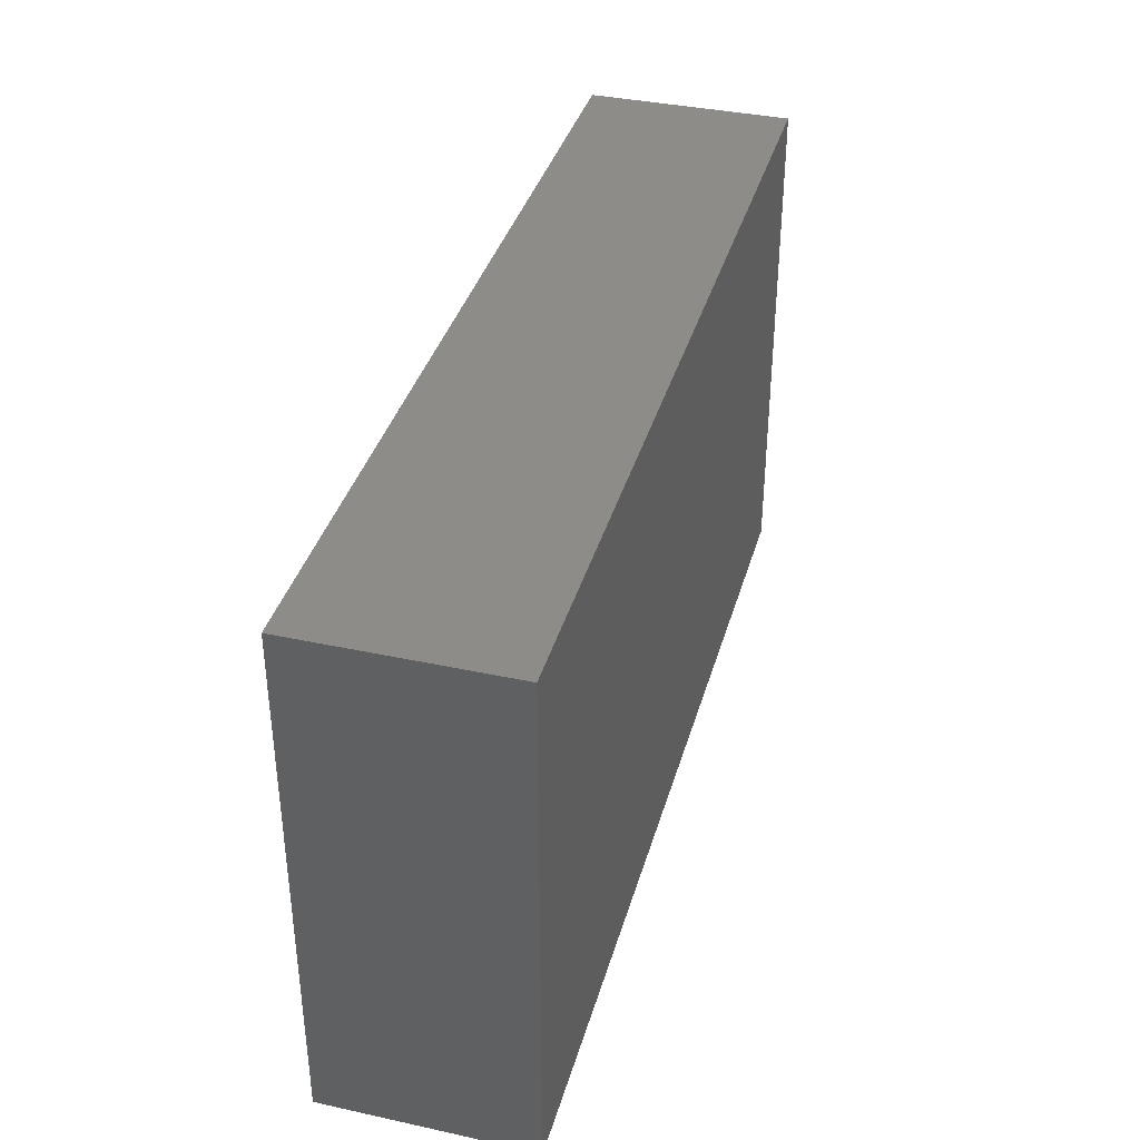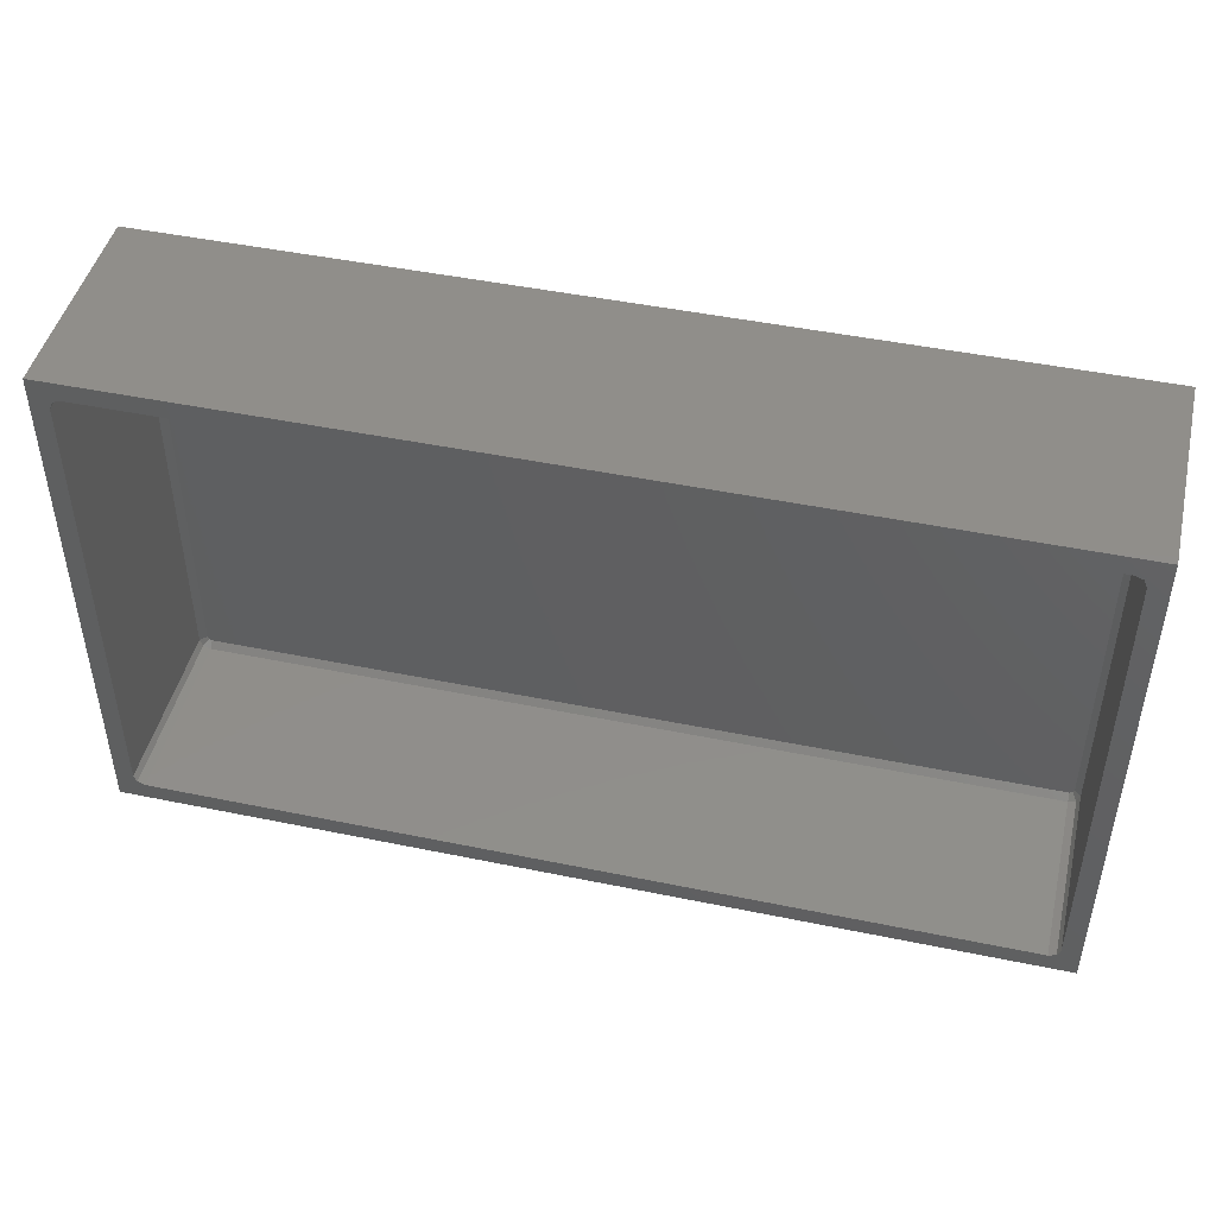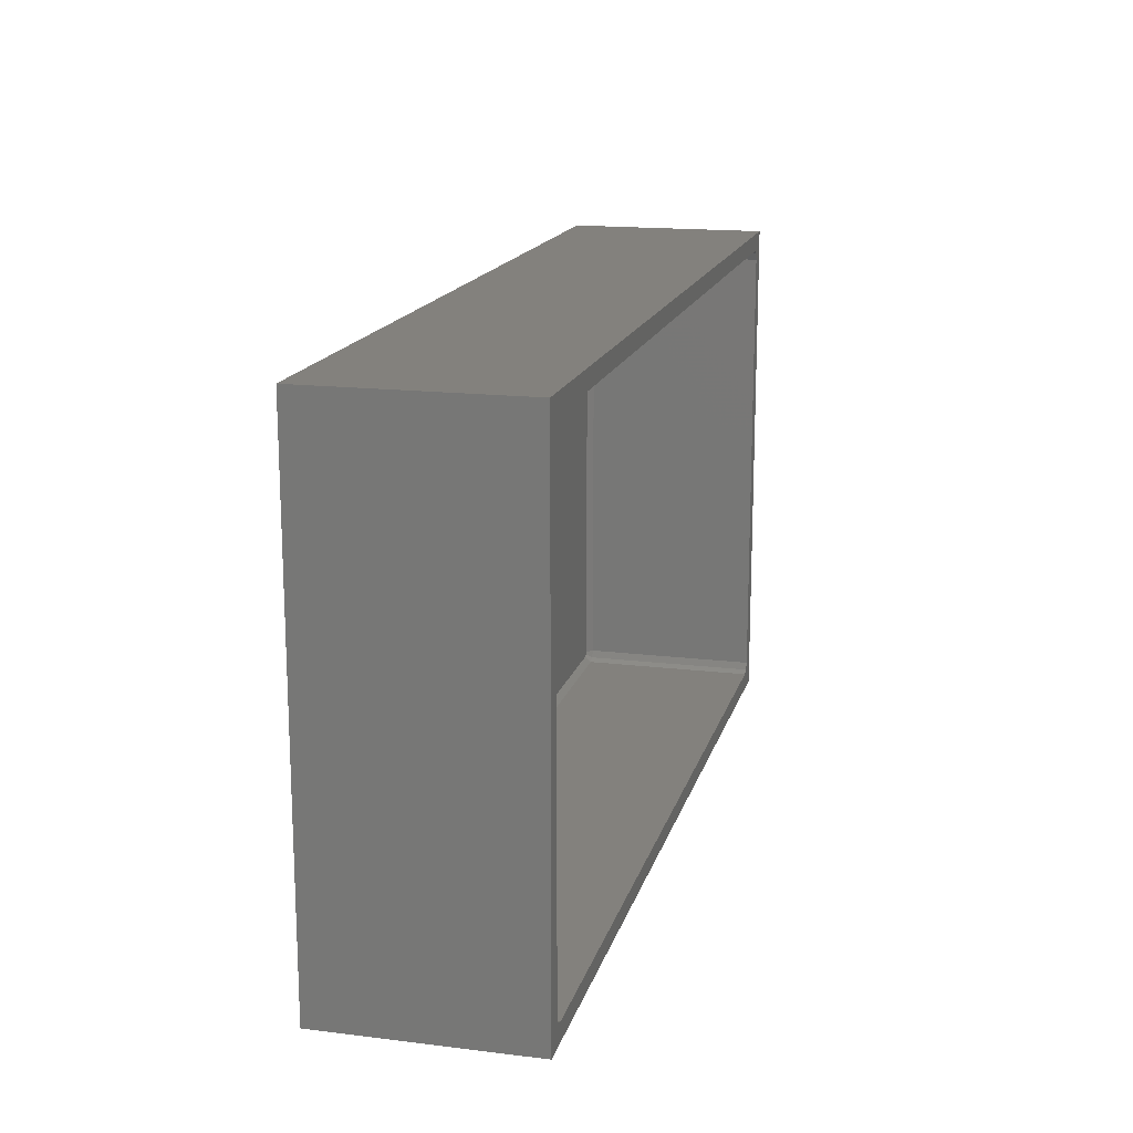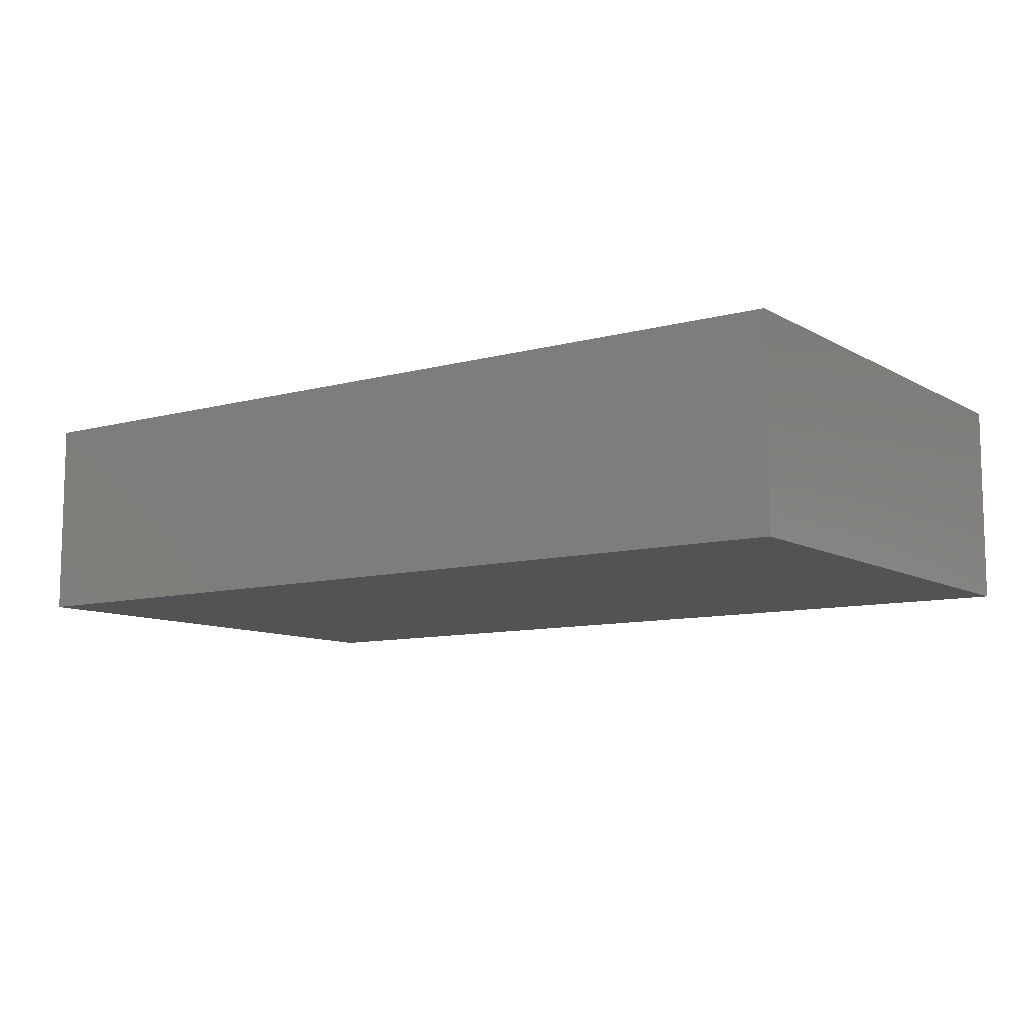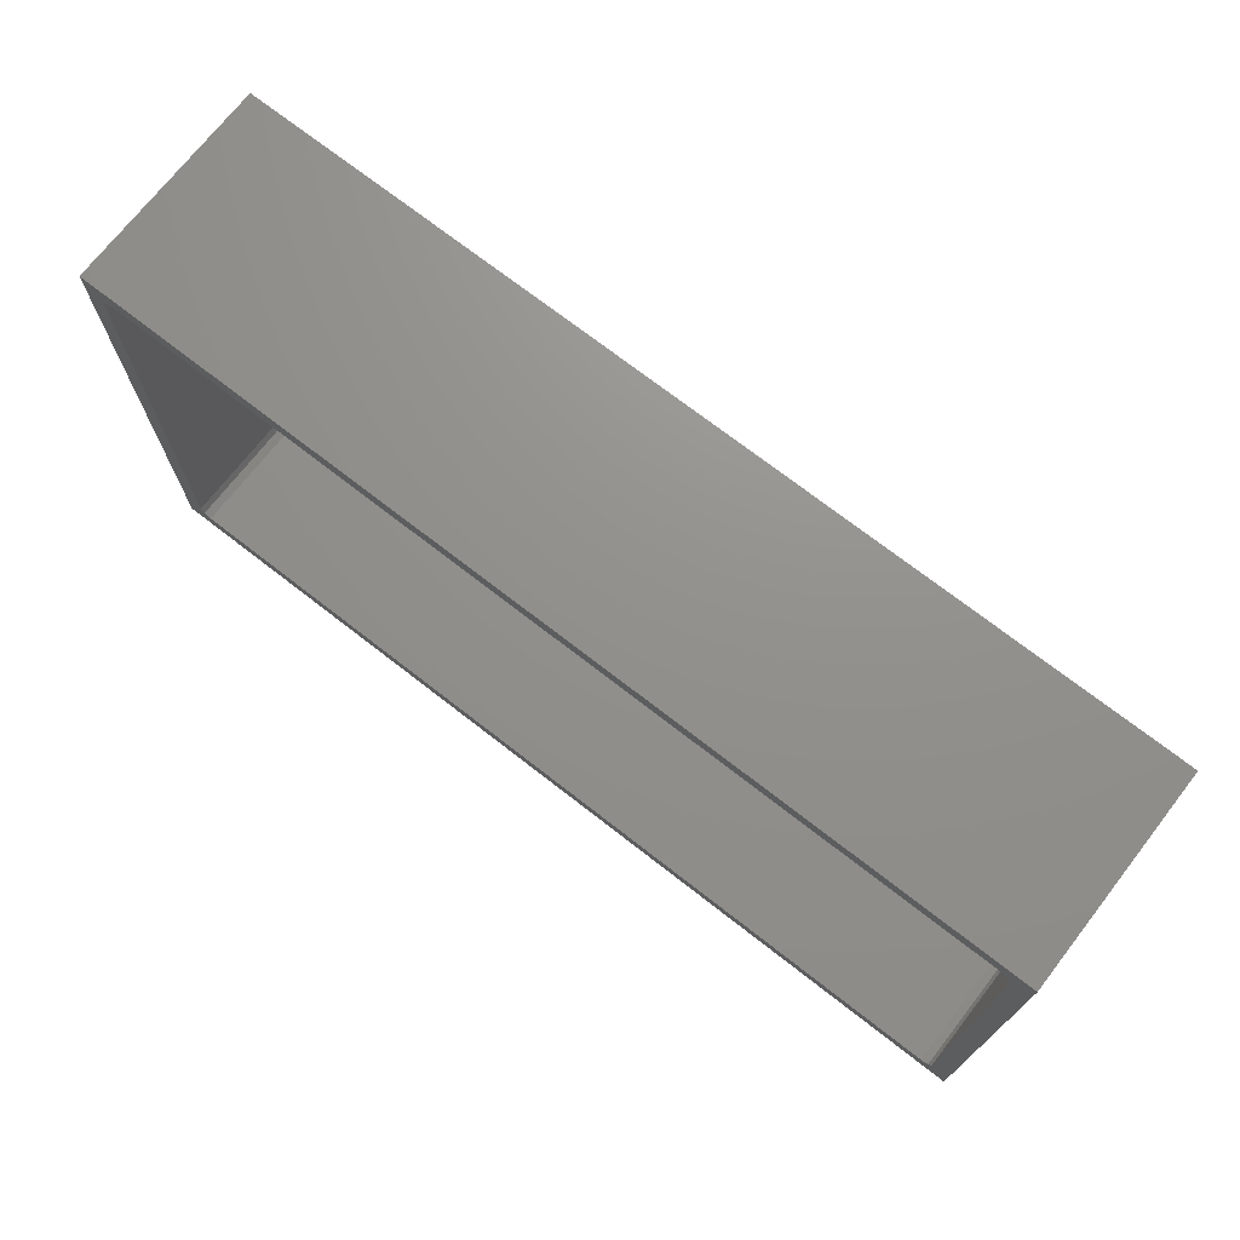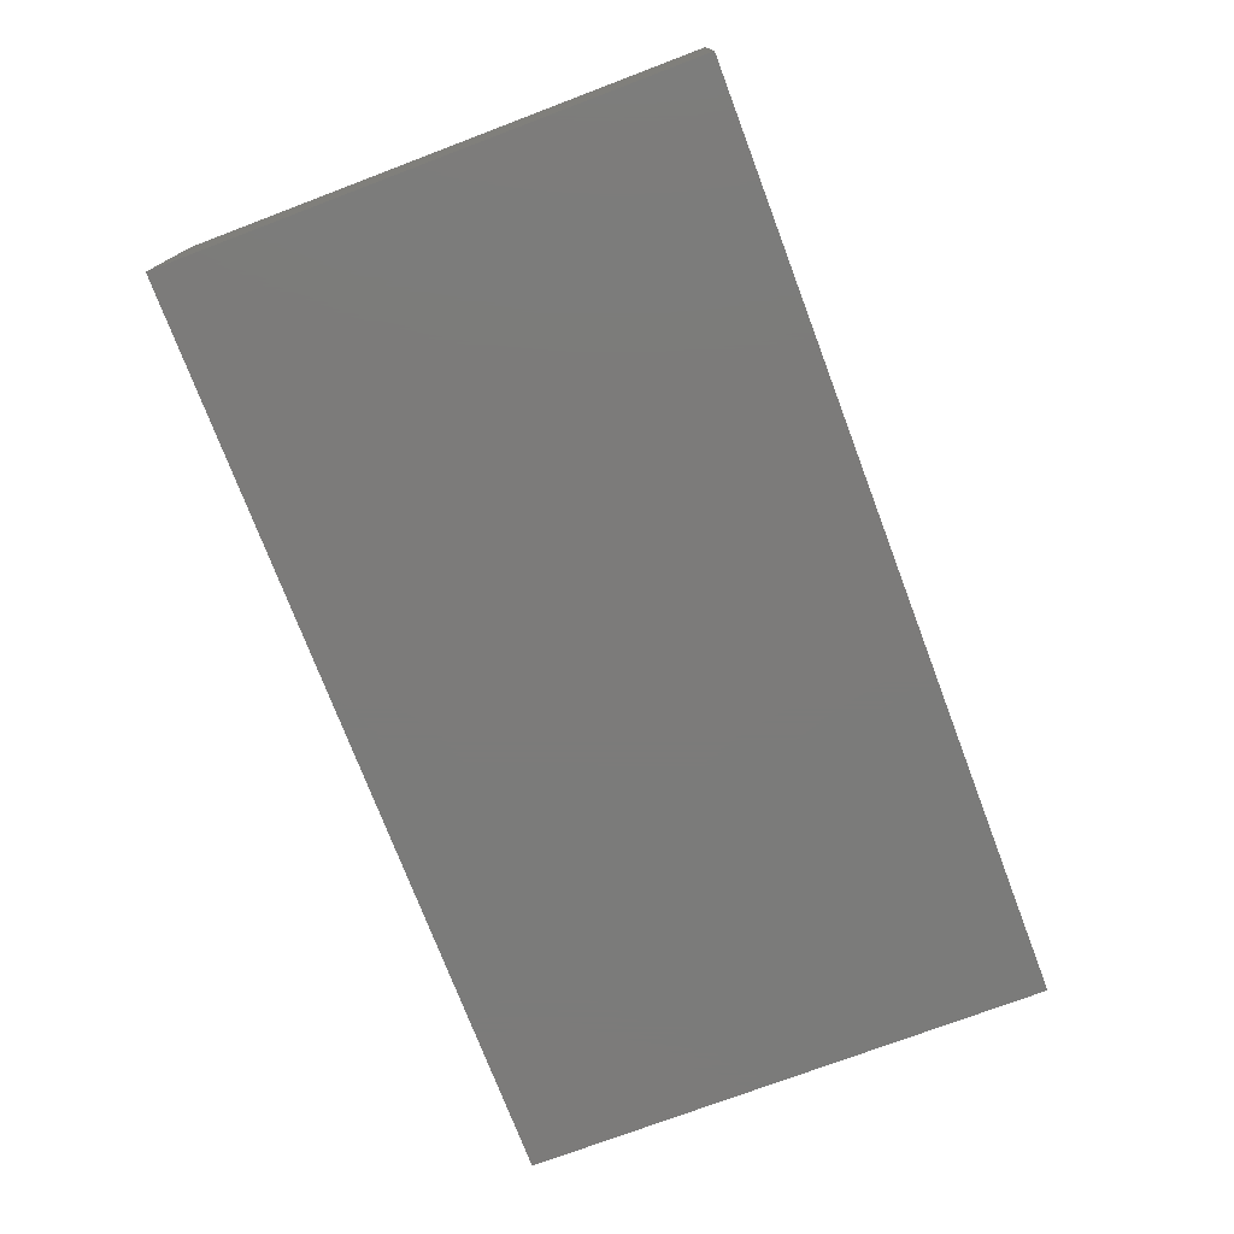
<metadata>
{"format":"stl","ext":"stl","renderer":"f3d","projection":"perspective","resolution":1024,"background":"white","views":[{"elev":37.5,"azim":105.5,"up":"+Y"},{"elev":46.2,"azim":13.3,"up":"+Y"},{"elev":16.2,"azim":-75.9,"up":"+Y"},{"elev":-9.7,"azim":-144.9,"up":"+Z"},{"elev":72.2,"azim":37.9,"up":"+Y"},{"elev":-74.6,"azim":-69.3,"up":"+Z"}]}
</metadata>
<code>
# stl→obj: 44 verts, 84 faces
v 148 -99 10
v 148 -53.5 -8
v 148 -53.5 10
v 148 -99 -8
v 146.4 -56 10
v 146.2 -55.35 10
v 145.5 -55.08 10
v 70.5 -55.08 10
v 69.58 -56 10
v 68 -53.5 10
v 69.58 -96.5 10
v 69.85 -55.35 10
v 146.4 -96.5 10
v 146.2 -97.15 10
v 145.5 -97.42 10
v 70.5 -97.42 10
v 68 -99 10
v 69.85 -97.15 10
v 68 -99 -8
v 68 -53.5 -8
v 146.2 -97.15 -5.883
v 145.8 -96.77 -6.424
v 145.5 -96.88 -6.424
v 70.5 -55.08 -5.883
v 145.5 -55.08 -5.883
v 146.4 -96.5 -5.883
v 146.4 -56 -5.883
v 146.2 -55.35 -5.883
v 145.5 -55.62 -6.424
v 145.8 -55.73 -6.424
v 70.5 -97.42 -5.883
v 70.5 -96.88 -6.424
v 69.85 -97.15 -5.883
v 70.23 -96.77 -6.424
v 145.9 -96.5 -6.424
v 145.9 -56 -6.424
v 69.85 -55.35 -5.883
v 145.5 -97.42 -5.883
v 69.58 -56 -5.883
v 70.12 -56 -6.424
v 70.23 -55.73 -6.424
v 70.12 -96.5 -6.424
v 70.5 -55.62 -6.424
v 69.58 -96.5 -5.883
f 1 2 3
f 2 1 4
f 3 5 1
f 3 6 5
f 3 7 6
f 3 8 7
f 9 10 11
f 12 10 9
f 8 10 12
f 10 8 3
f 13 1 5
f 14 1 13
f 15 1 14
f 16 1 15
f 16 17 1
f 18 17 16
f 11 17 18
f 17 11 10
f 19 2 4
f 2 19 20
f 19 10 20
f 10 19 17
f 2 10 3
f 10 2 20
f 19 1 17
f 1 19 4
f 21 22 23
f 24 7 8
f 7 24 25
f 26 5 27
f 5 26 13
f 28 25 29
f 30 28 29
f 21 13 26
f 13 21 14
f 31 32 33
f 32 34 33
f 35 27 36
f 27 35 26
f 37 8 12
f 8 37 24
f 21 26 35
f 21 23 38
f 21 15 14
f 15 21 38
f 27 6 28
f 6 27 5
f 31 18 16
f 18 31 33
f 9 37 12
f 37 9 39
f 40 41 37
f 27 28 36
f 34 42 33
f 38 16 15
f 16 38 31
f 43 25 24
f 25 43 29
f 40 37 39
f 25 6 7
f 6 25 28
f 21 35 22
f 36 28 30
f 29 36 30
f 36 29 35
f 23 35 29
f 35 23 22
f 43 23 29
f 43 32 23
f 40 43 41
f 43 40 32
f 42 32 40
f 32 42 34
f 18 44 11
f 44 18 33
f 33 42 44
f 32 38 23
f 38 32 31
f 43 24 37
f 41 43 37
f 39 42 40
f 42 39 44
f 11 39 9
f 39 11 44

</code>
